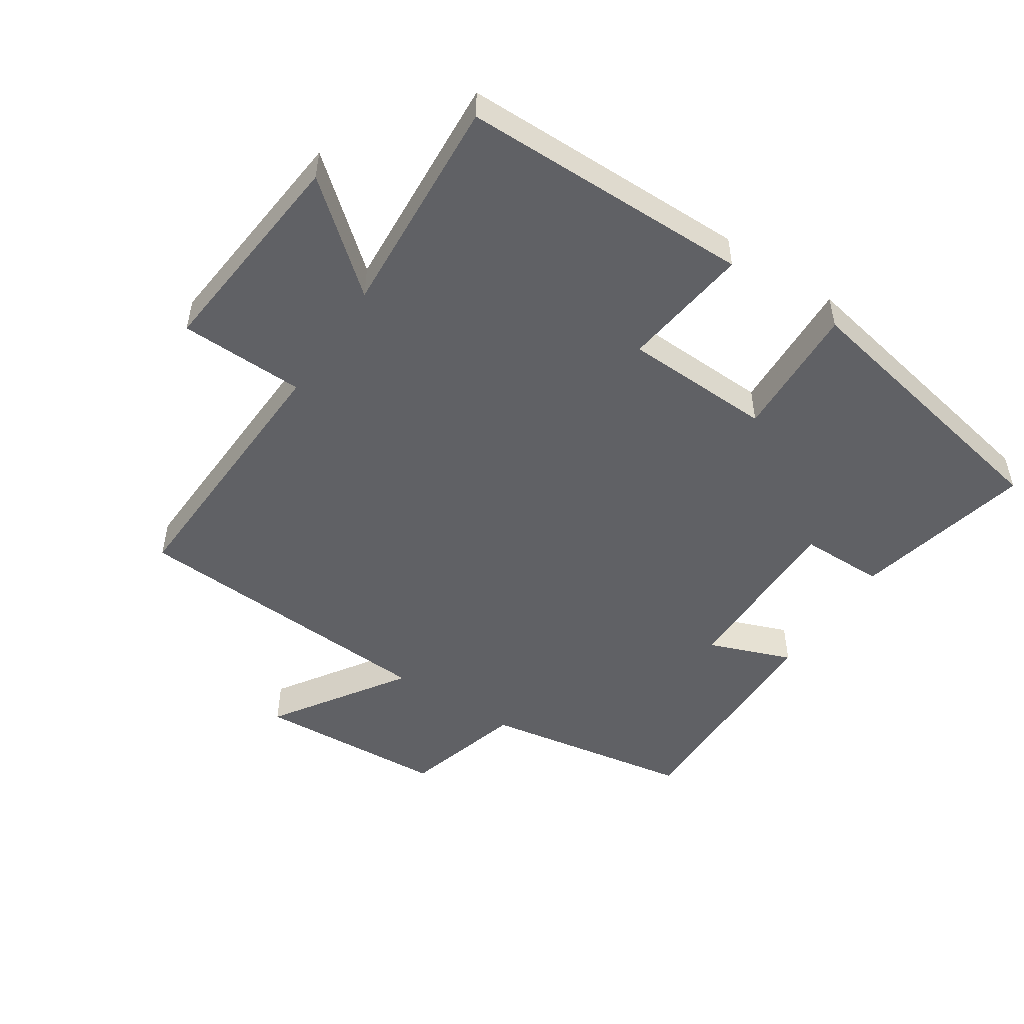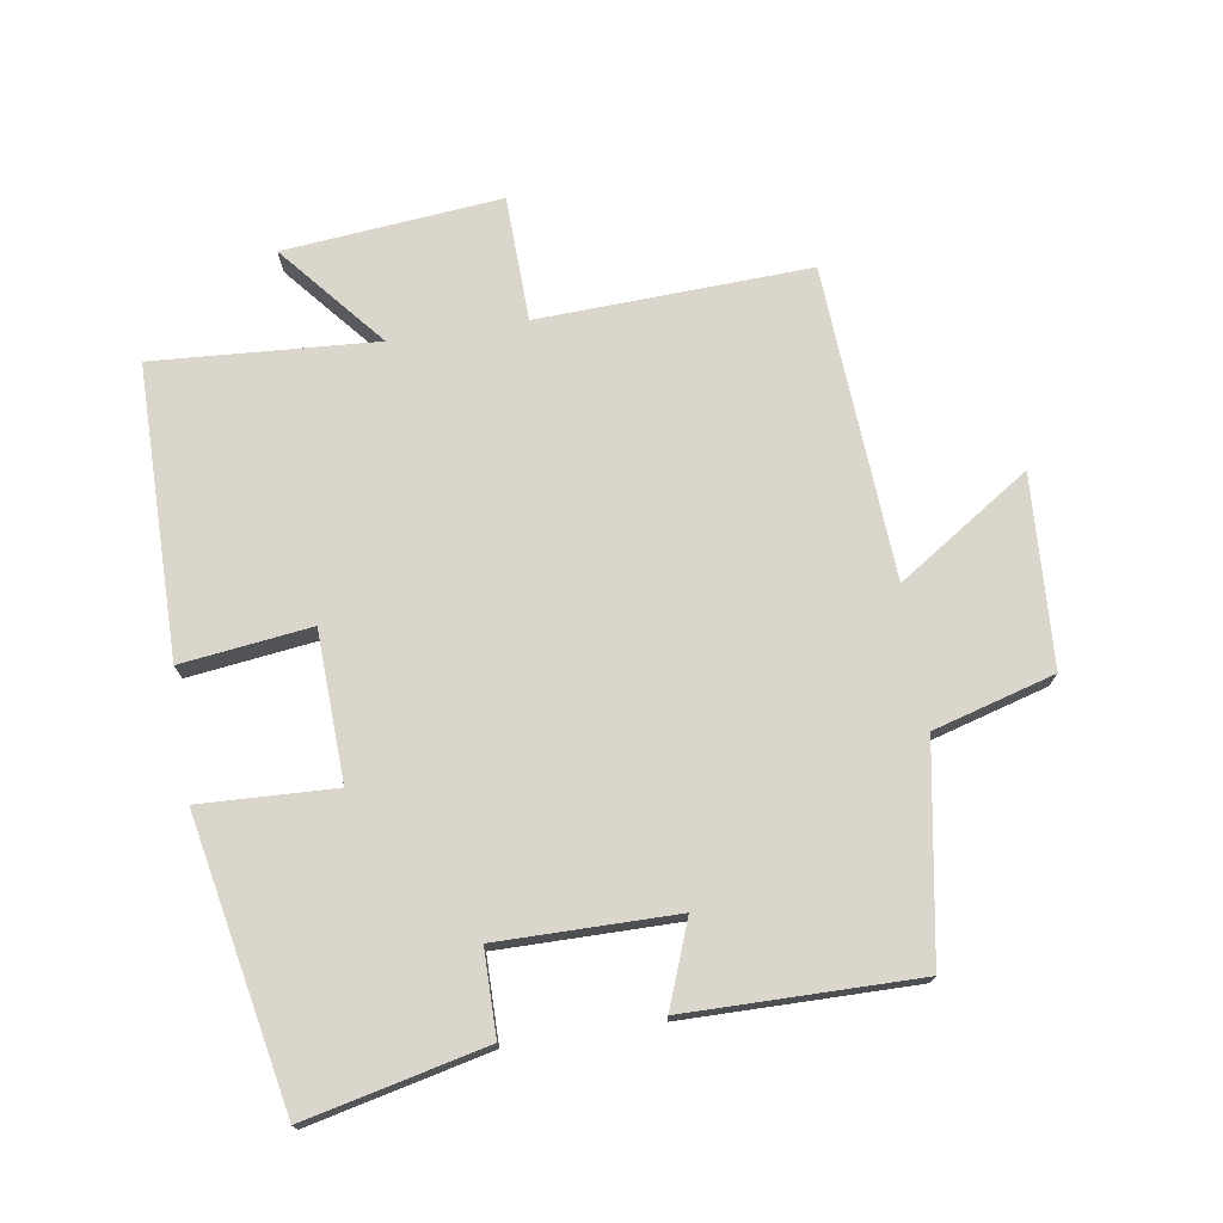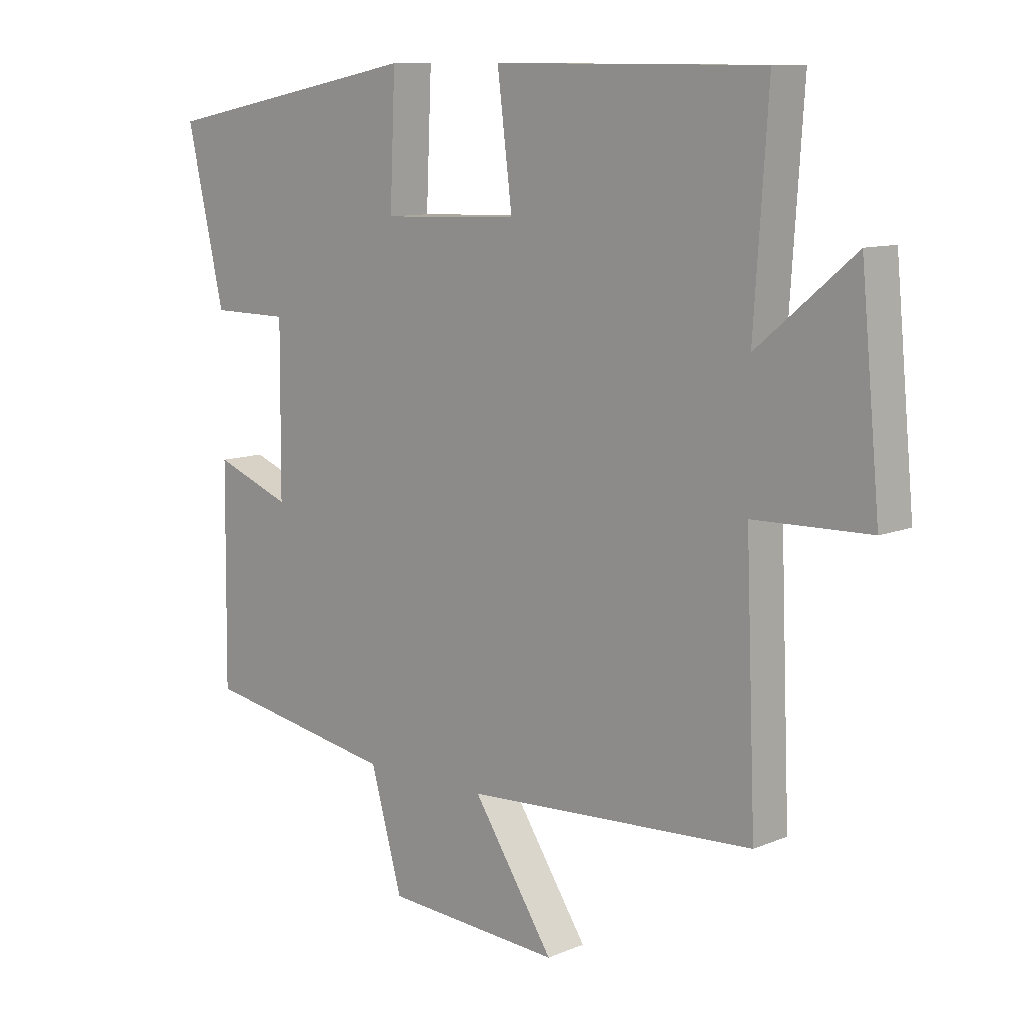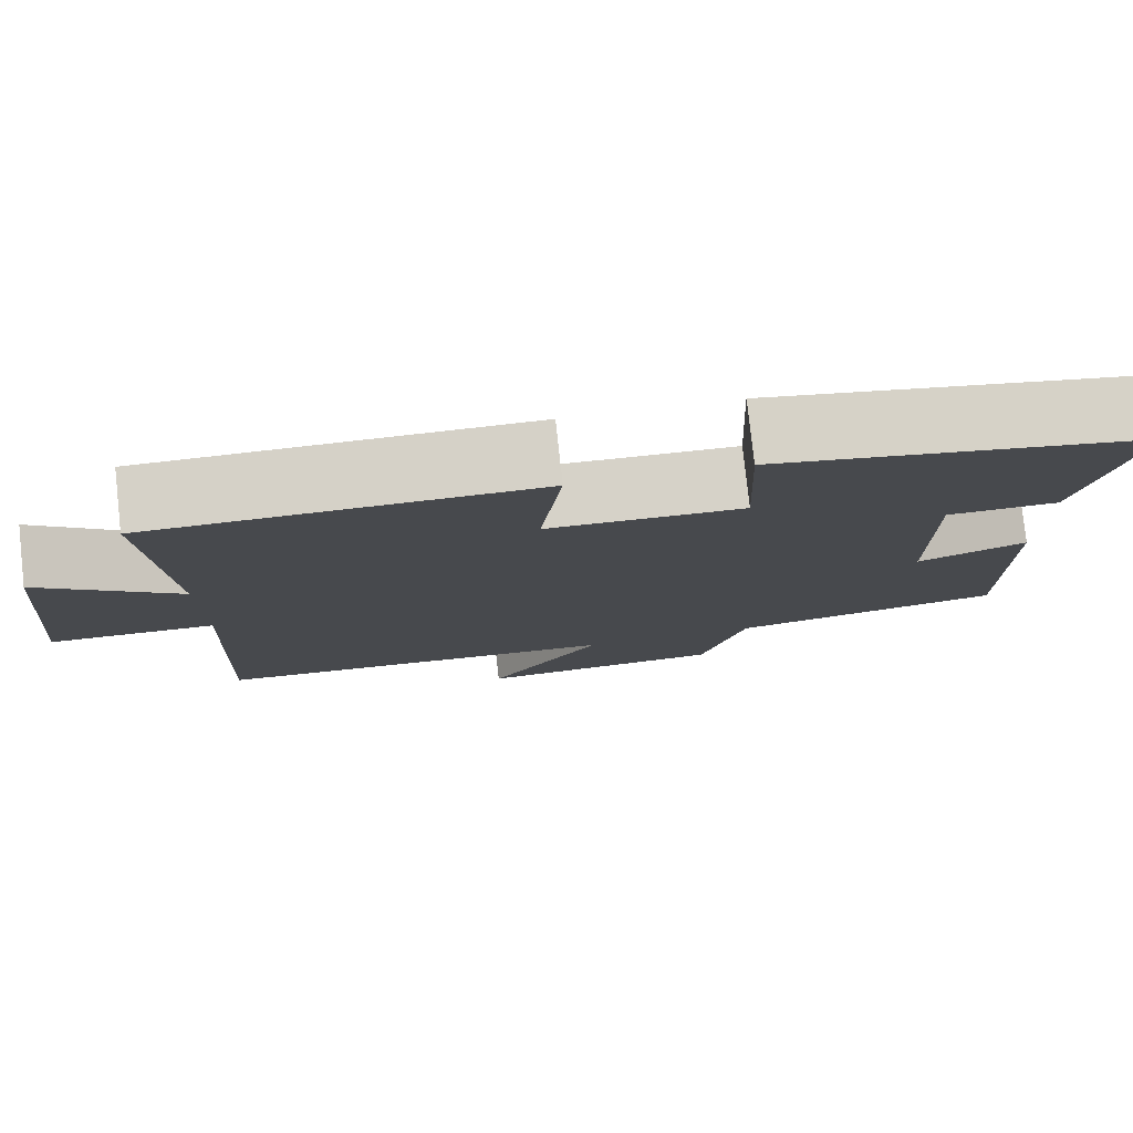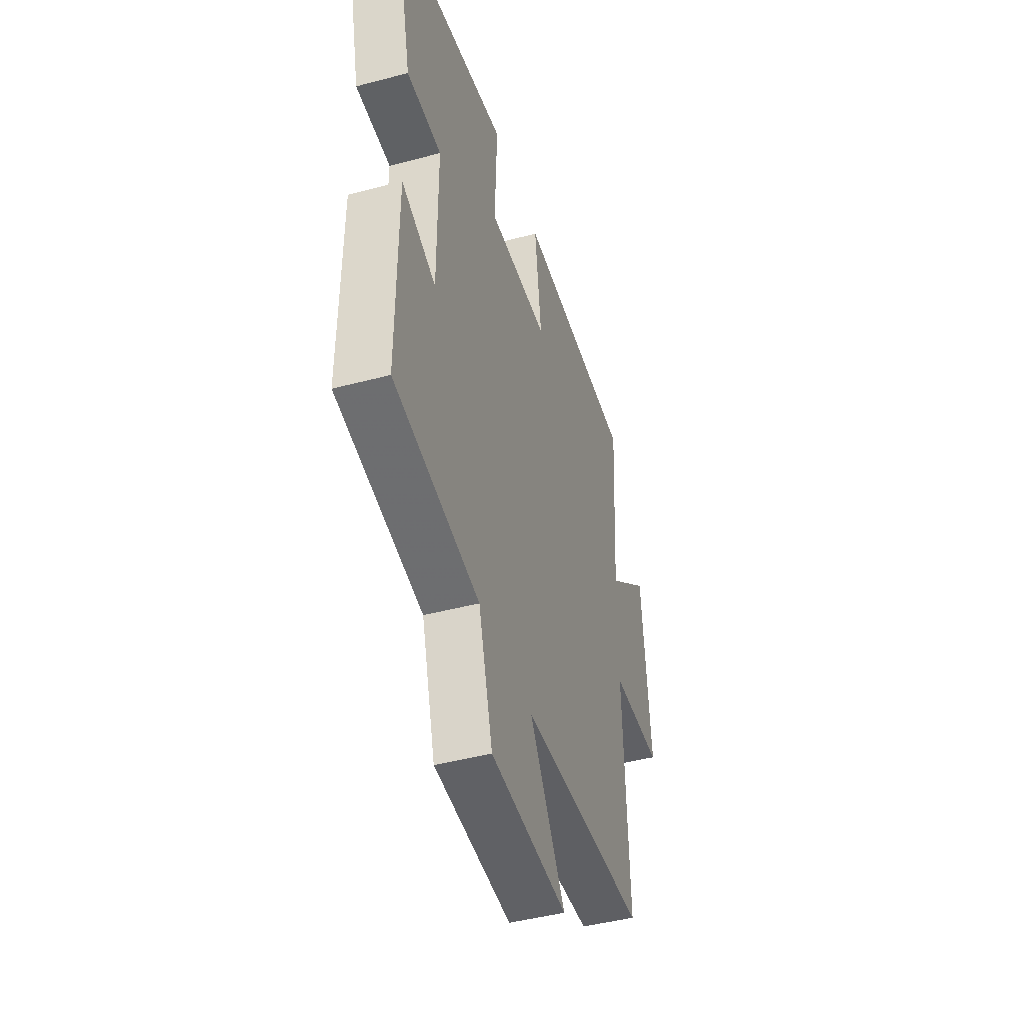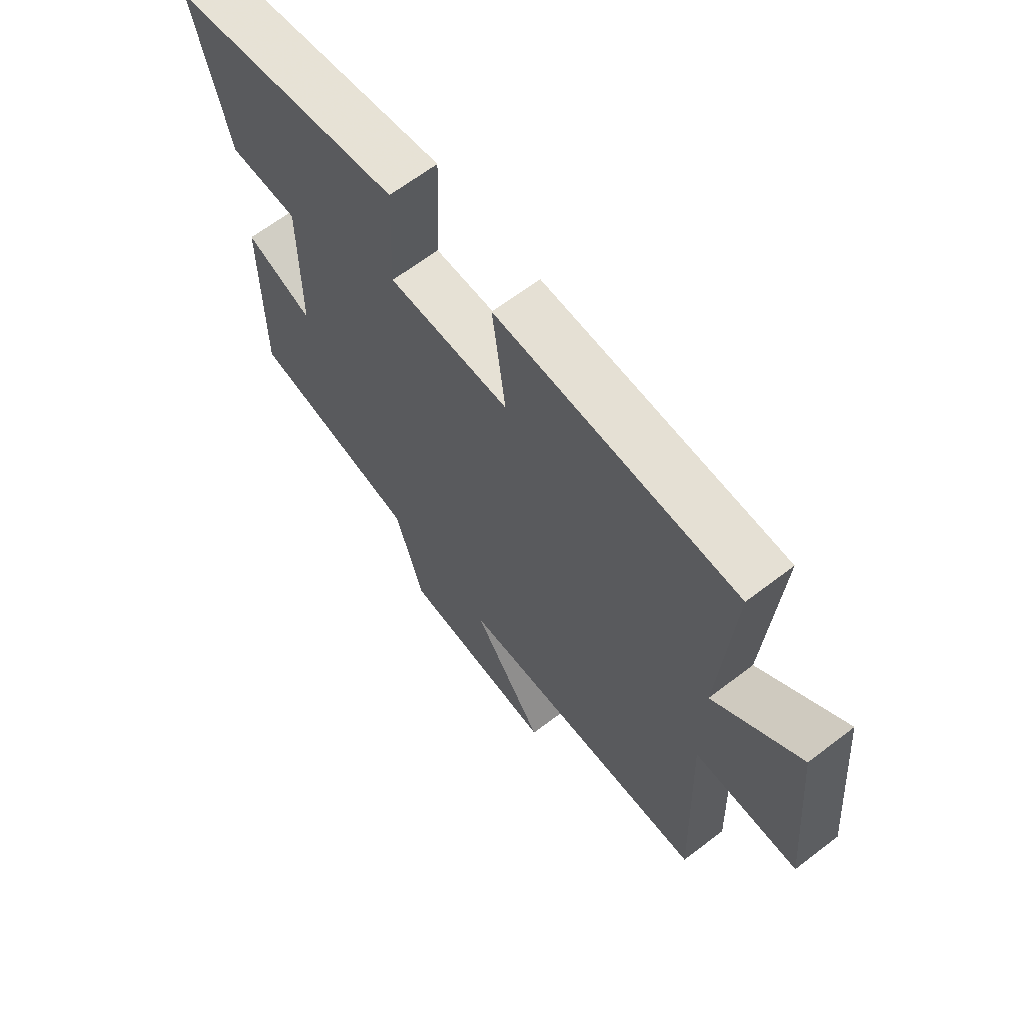
<metadata>
{"format":"obj","ext":"obj","renderer":"f3d","projection":"perspective","resolution":1024,"background":"white","views":[{"elev":-50.2,"azim":-33.5,"up":"+Y"},{"elev":73.5,"azim":81.0,"up":"+Y"},{"elev":10.2,"azim":-136.4,"up":"+Z"},{"elev":78.8,"azim":-6.3,"up":"+Z"},{"elev":-45.1,"azim":107.1,"up":"+Z"},{"elev":65.2,"azim":-127.6,"up":"+Z"}]}
</metadata>
<code>
v -0.517 0.07 -0.472
v -0.5 0.07 -0.053
v -0.694 0.07 -0.048
v -0.662 0.07 0.288
v -0.5 0.07 0.153
v -0.523 0.07 0.497
v -0.073 0.07 0.5
v -0.098 0.07 0.3
v 0.132 0.07 0.292
v 0.123 0.07 0.5
v 0.563 0.07 0.415
v 0.5 0.07 0.138
v 0.369 0.07 0.137
v 0.371 0.07 -0.137
v 0.5 0.07 -0.088
v 0.504 0.07 -0.444
v 0.179 0.07 -0.5
v 0.126 0.07 -0.687
v -0.168 0.07 -0.705
v -0.033 0.07 -0.5
v -0.517 0 -0.472
v -0.5 0 -0.053
v -0.694 0 -0.048
v -0.662 0 0.288
v -0.5 0 0.153
v -0.523 0 0.497
v -0.073 0 0.5
v -0.098 0 0.3
v 0.132 0 0.292
v 0.123 0 0.5
v 0.563 0 0.415
v 0.5 0 0.138
v 0.369 0 0.137
v 0.371 0 -0.137
v 0.5 0 -0.088
v 0.504 0 -0.444
v 0.179 0 -0.5
v 0.126 0 -0.687
v -0.168 0 -0.705
v -0.033 0 -0.5
f 17 18 19 20
f 17 20 1 2
f 14 15 16 17
f 13 14 17 2
f 10 11 12 13
f 9 10 13
f 8 9 13 2
f 5 6 7 8
f 5 8 2 3
f 3 4 5
f 40 39 38 37
f 22 21 40 37
f 37 36 35 34
f 22 37 34 33
f 33 32 31 30
f 33 30 29
f 22 33 29 28
f 28 27 26 25
f 23 22 28 25
f 25 24 23
f 1 21 22 2
f 2 22 23 3
f 3 23 24 4
f 4 24 25 5
f 5 25 26 6
f 6 26 27 7
f 7 27 28 8
f 8 28 29 9
f 9 29 30 10
f 10 30 31 11
f 11 31 32 12
f 12 32 33 13
f 13 33 34 14
f 14 34 35 15
f 15 35 36 16
f 16 36 37 17
f 17 37 38 18
f 18 38 39 19
f 19 39 40 20
f 20 40 21 1

</code>
